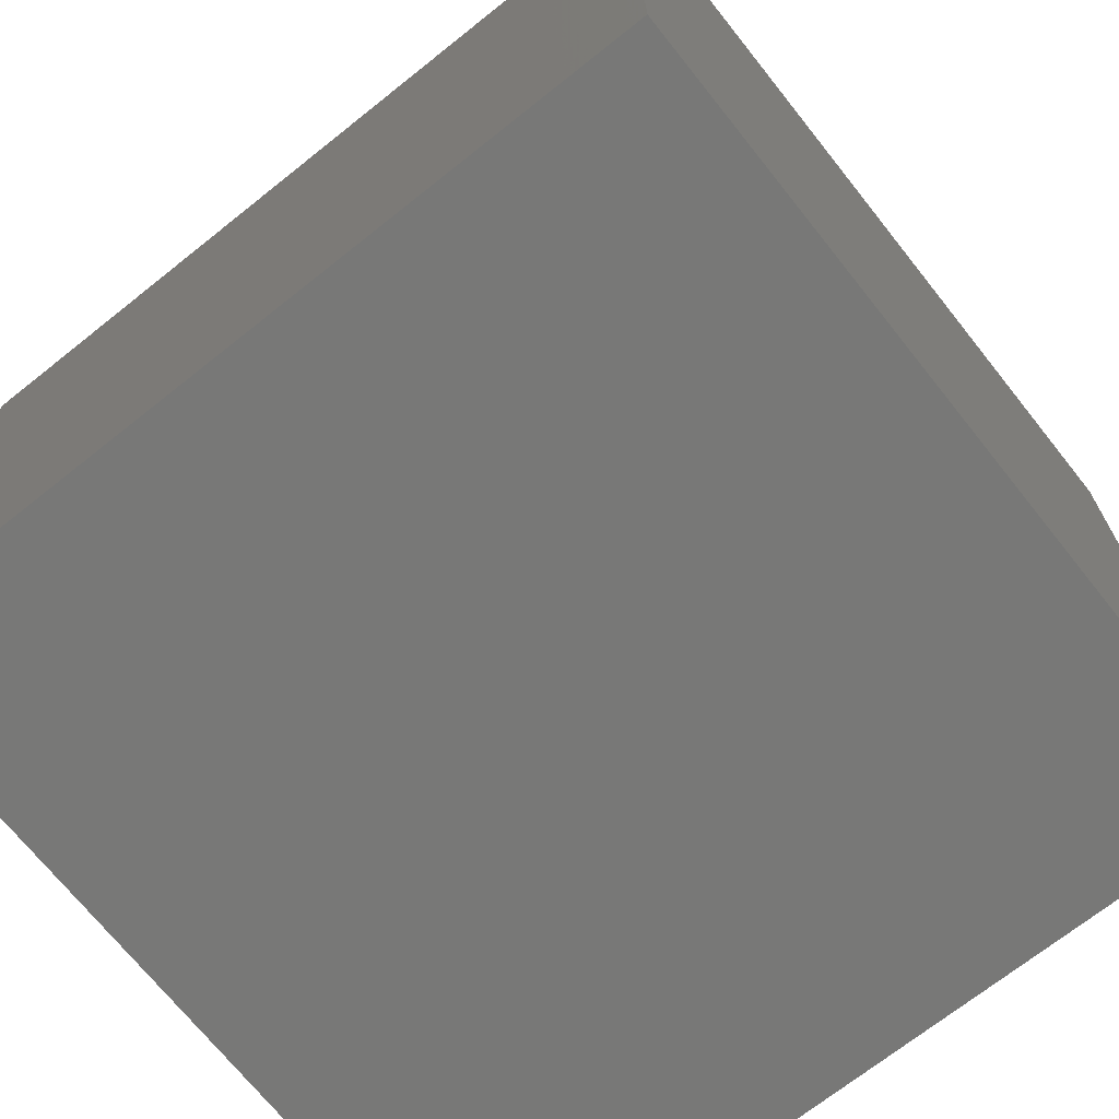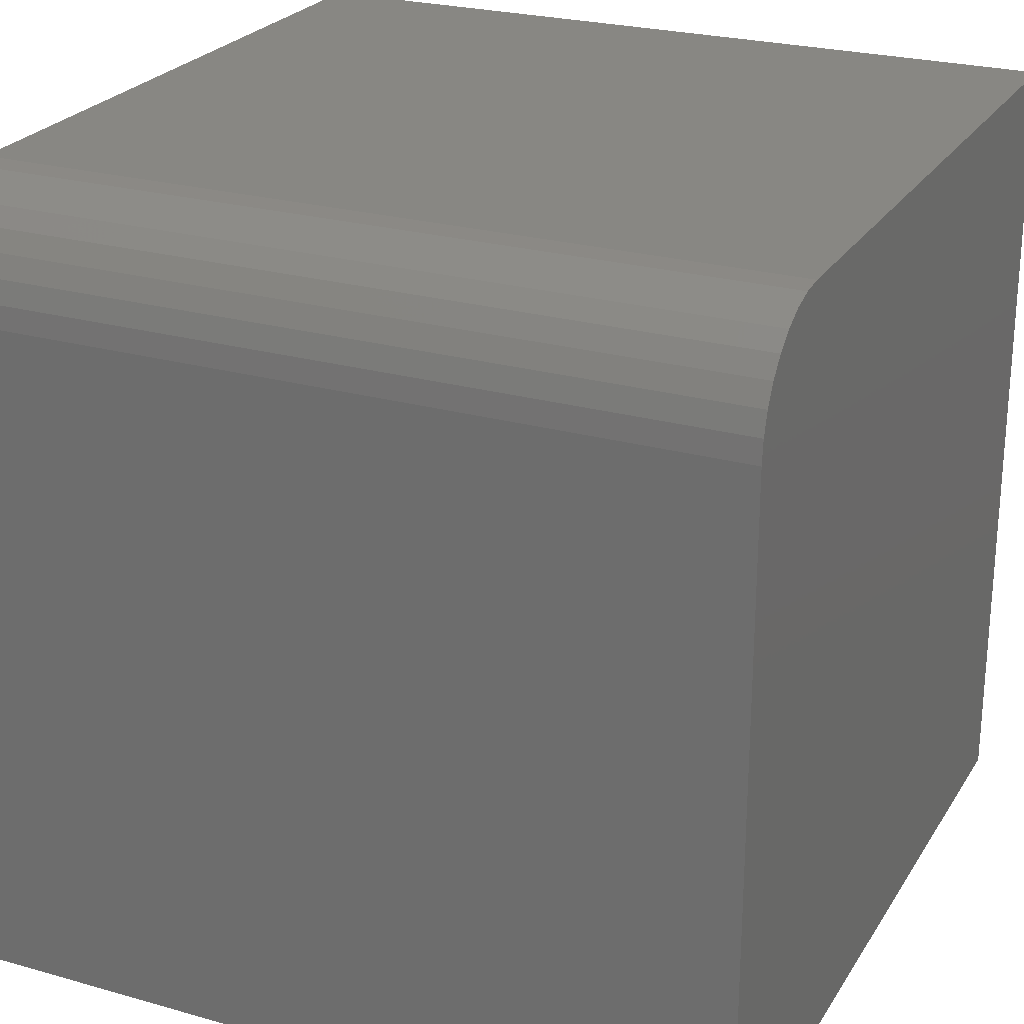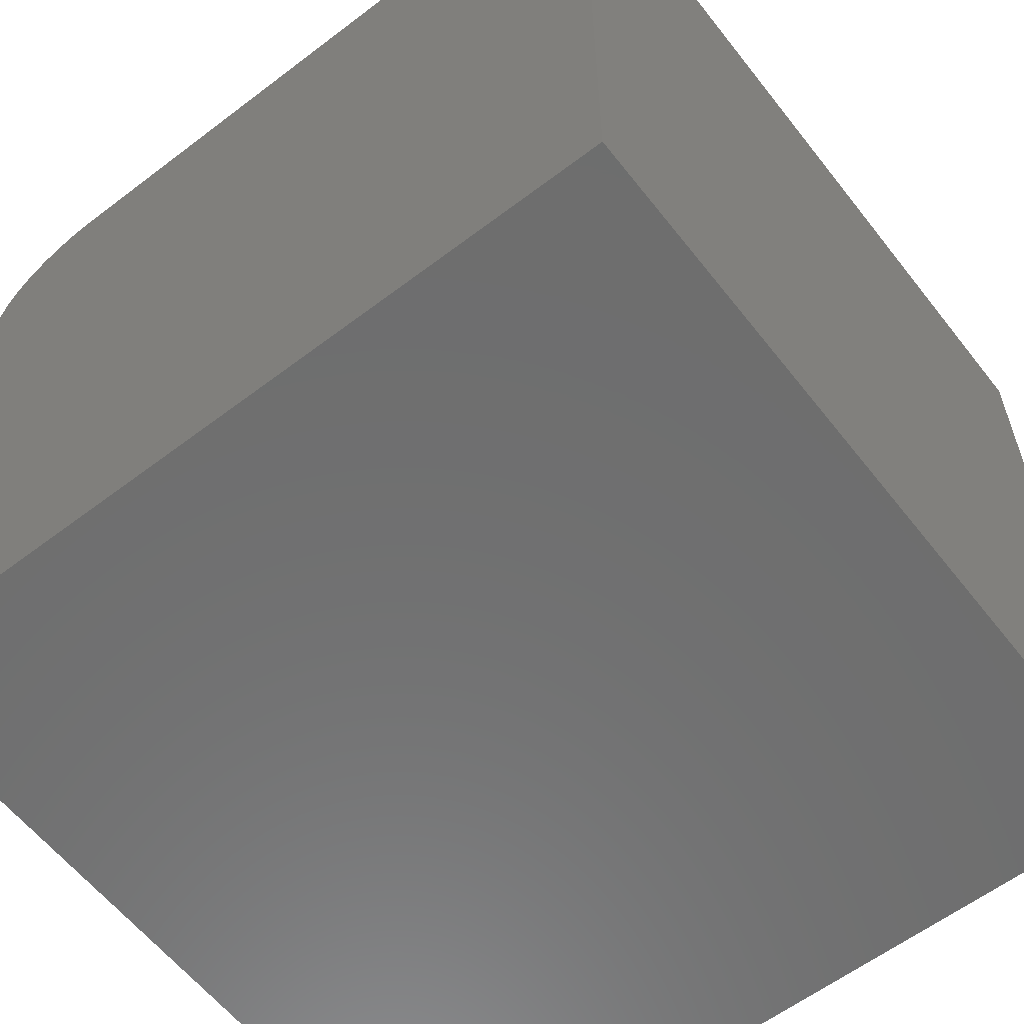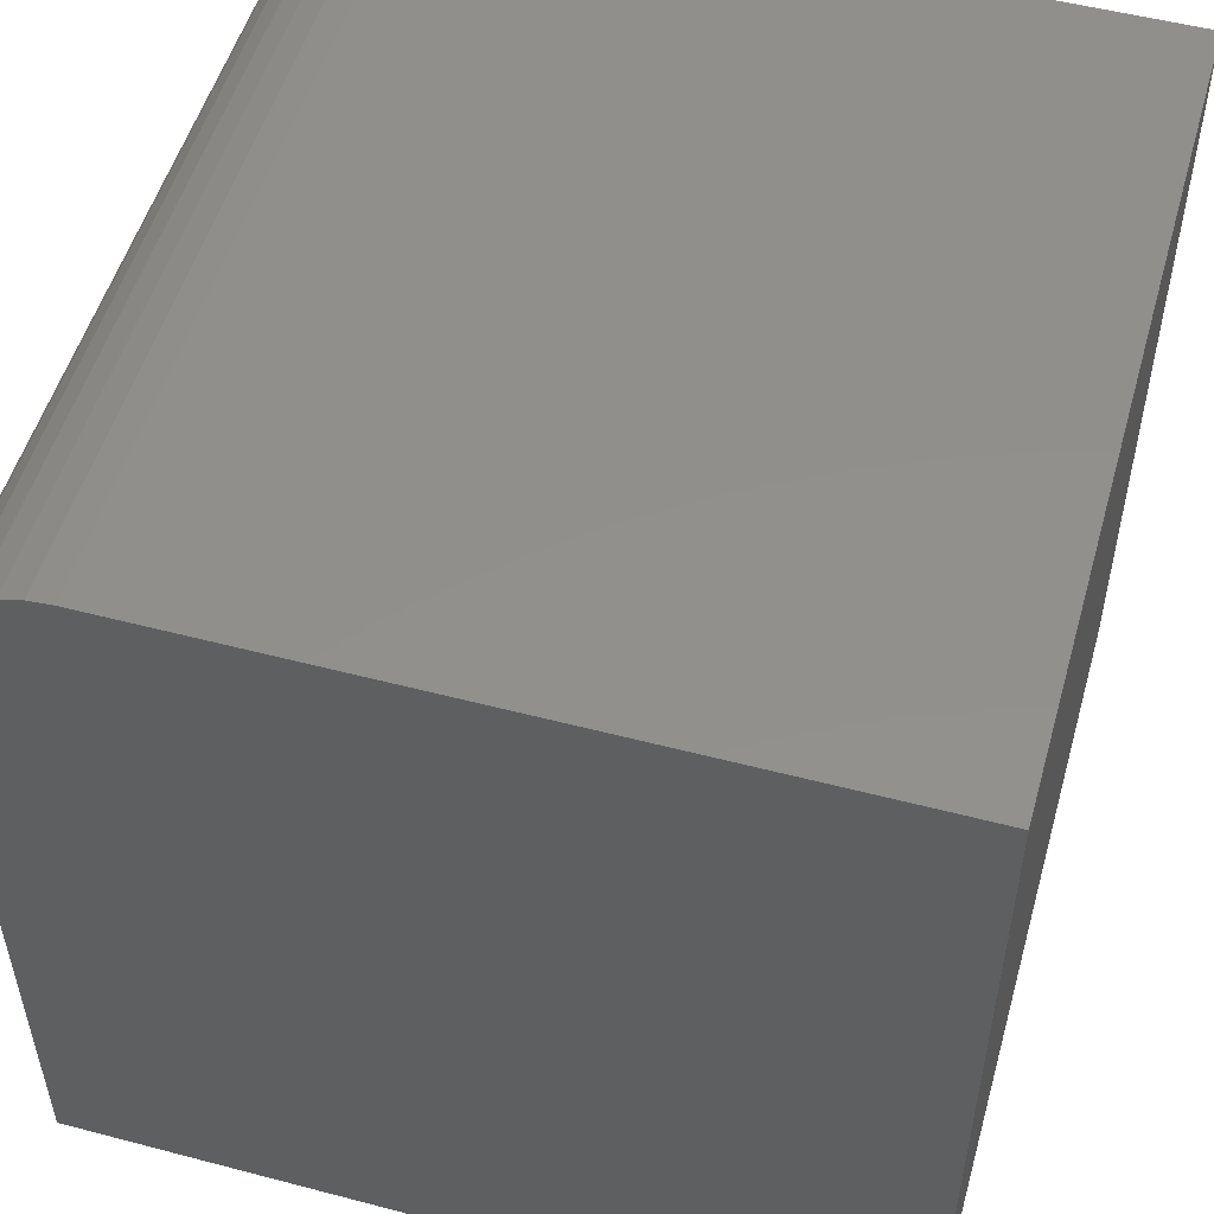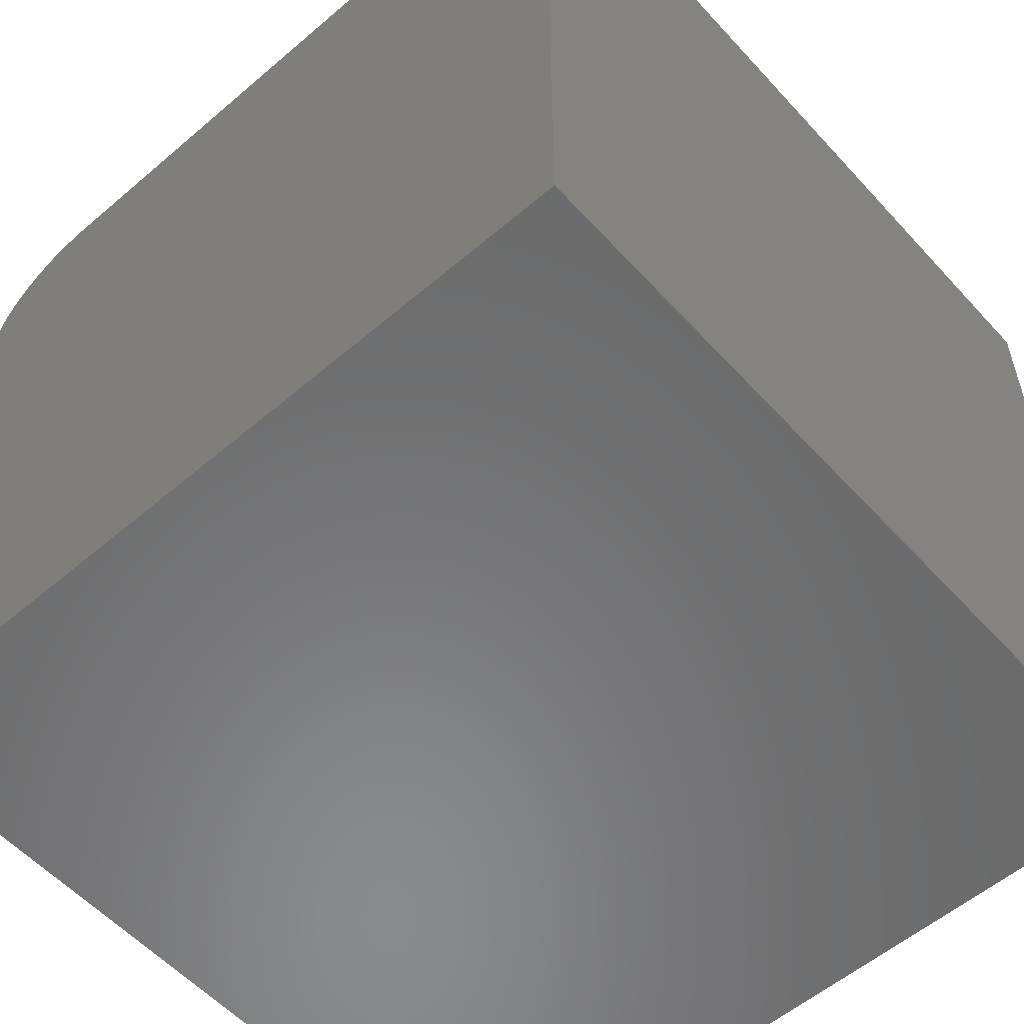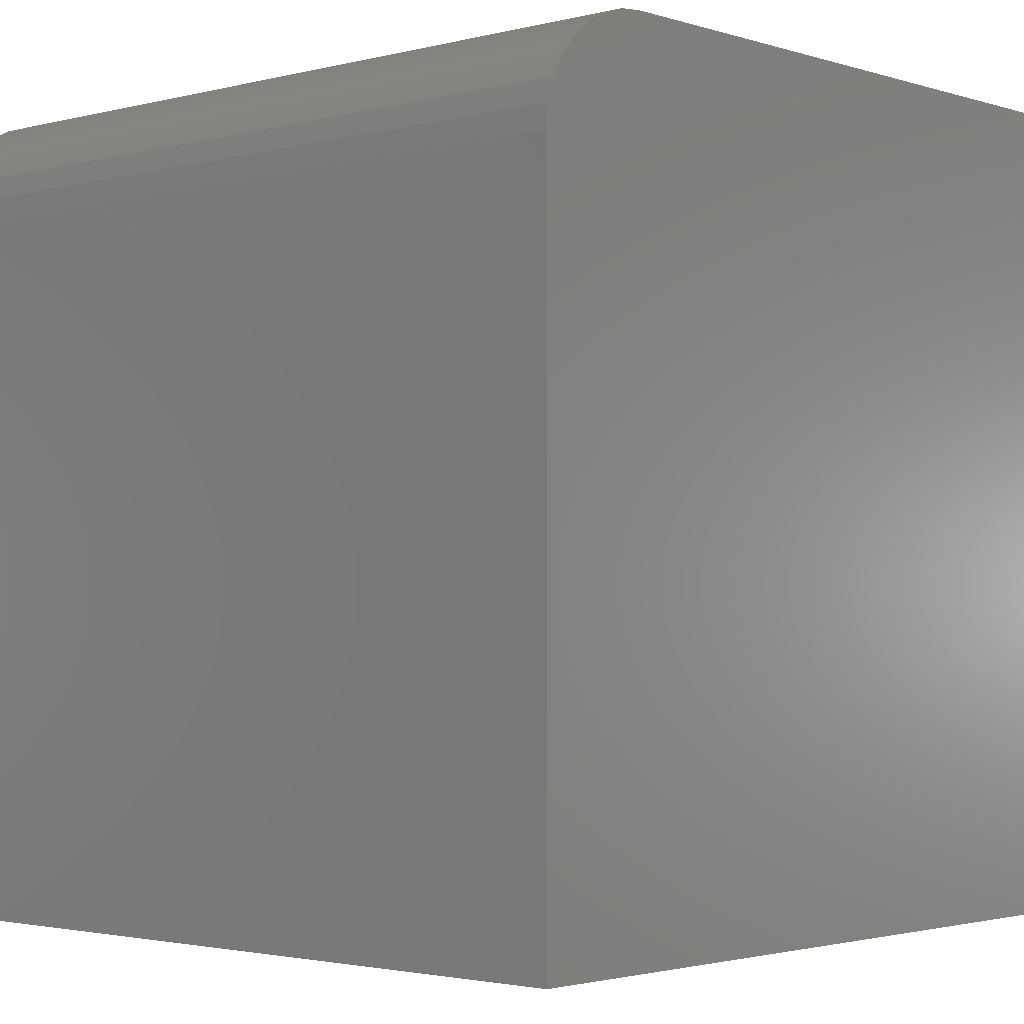
<metadata>
{"format":"stl","ext":"stl","renderer":"f3d","projection":"perspective","resolution":1024,"background":"white","views":[{"elev":-70.6,"azim":-141.5,"up":"+Z"},{"elev":24.7,"azim":24.8,"up":"+Y"},{"elev":-60.0,"azim":127.9,"up":"+Y"},{"elev":52.3,"azim":105.8,"up":"+Y"},{"elev":-56.5,"azim":-48.3,"up":"+Z"},{"elev":-2.3,"azim":-137.8,"up":"+Z"}]}
</metadata>
<code>
# stl→obj: 24 verts, 44 faces
v -0.3906 -0.3906 0.75
v 0.3594 -0.3906 0.75
v -0.3906 0.25 0.75
v 0.3594 0.25 0.75
v -0.3906 0.2713 0.7479
v -0.3906 0.2919 0.7417
v -0.3906 0.3108 0.7316
v -0.3906 0.3273 0.718
v -0.3906 0.3409 0.7014
v -0.3906 0.351 0.6825
v -0.3906 0.3573 0.662
v -0.3906 0.3594 0.6406
v -0.3906 0.3594 0
v -0.3906 -0.3906 0
v 0.3594 0.3594 0
v 0.3594 0.3594 0.6406
v 0.3594 -0.3906 0
v 0.3594 0.3573 0.662
v 0.3594 0.351 0.6825
v 0.3594 0.3409 0.7014
v 0.3594 0.3273 0.718
v 0.3594 0.3108 0.7316
v 0.3594 0.2919 0.7417
v 0.3594 0.2713 0.7479
f 1 2 3
f 3 2 4
f 1 3 5
f 1 5 6
f 1 6 7
f 1 7 8
f 1 8 9
f 1 9 10
f 1 10 11
f 1 11 12
f 1 12 13
f 1 13 14
f 15 13 16
f 16 13 12
f 2 17 15
f 2 15 16
f 2 16 18
f 2 18 19
f 2 19 20
f 2 20 21
f 2 21 22
f 2 22 23
f 2 23 24
f 2 24 4
f 16 12 18
f 18 12 11
f 18 11 19
f 19 11 10
f 19 10 20
f 20 10 9
f 20 9 21
f 21 9 8
f 21 8 22
f 22 8 7
f 22 7 23
f 23 7 6
f 23 6 24
f 24 6 5
f 24 5 4
f 4 5 3
f 14 13 17
f 17 13 15
f 14 17 1
f 1 17 2

</code>
